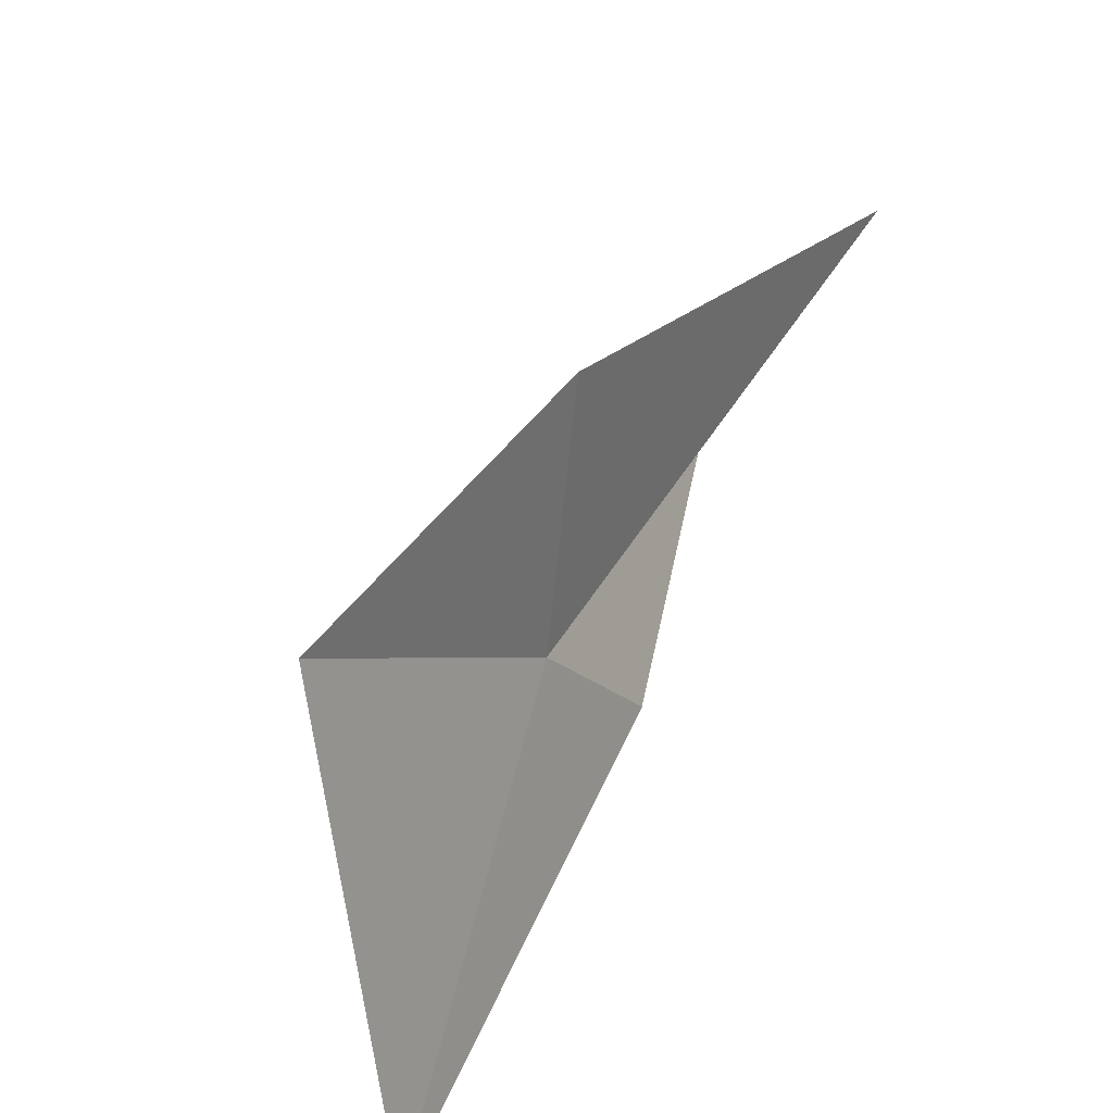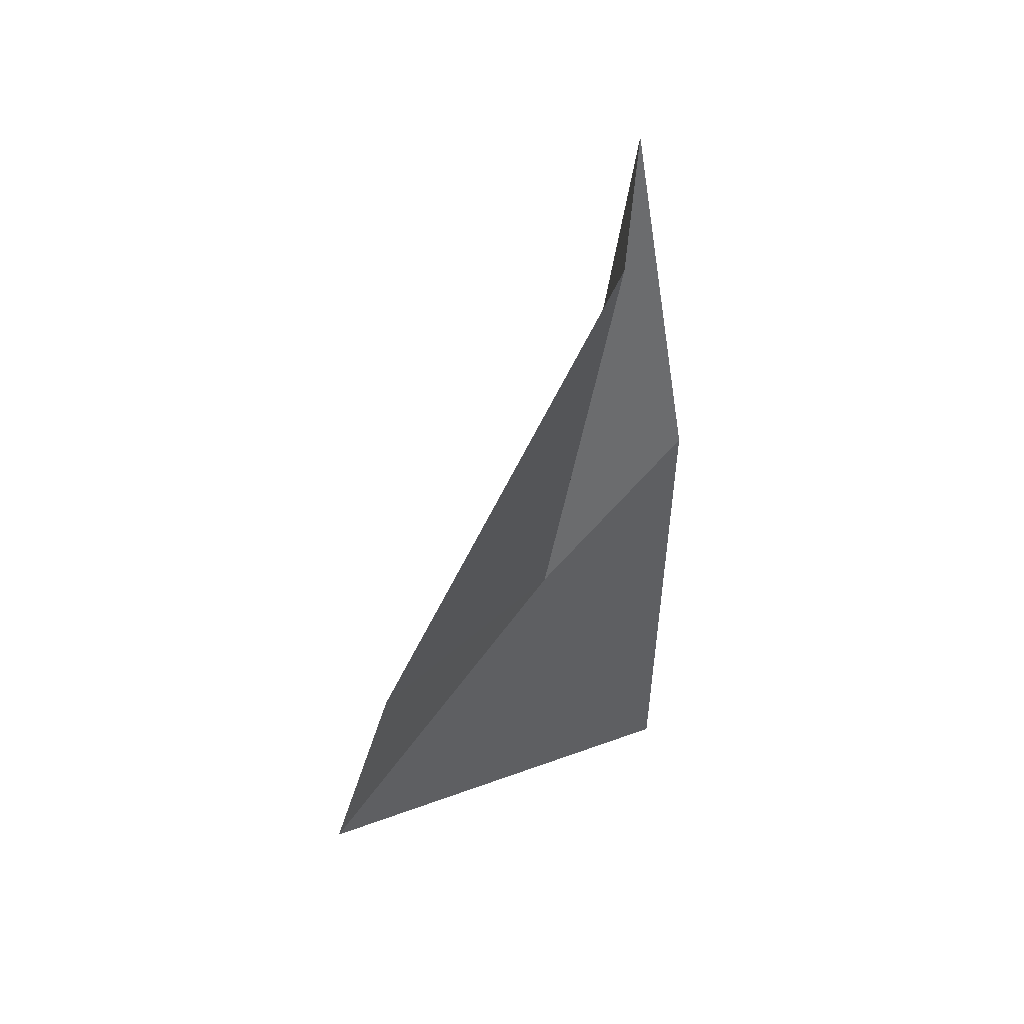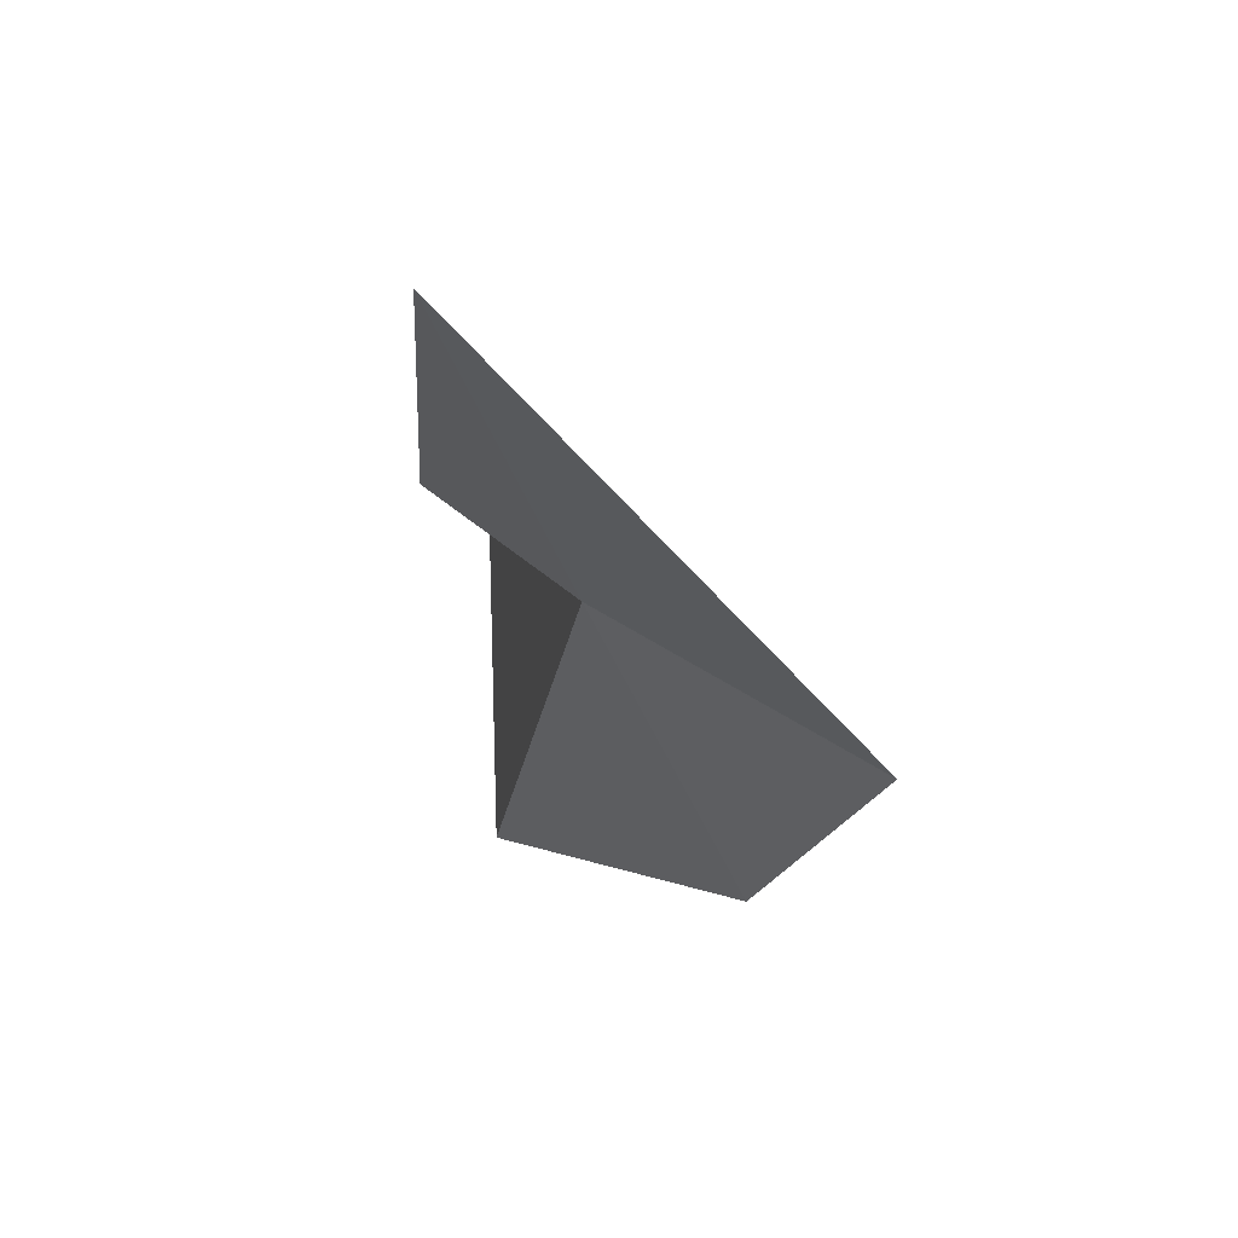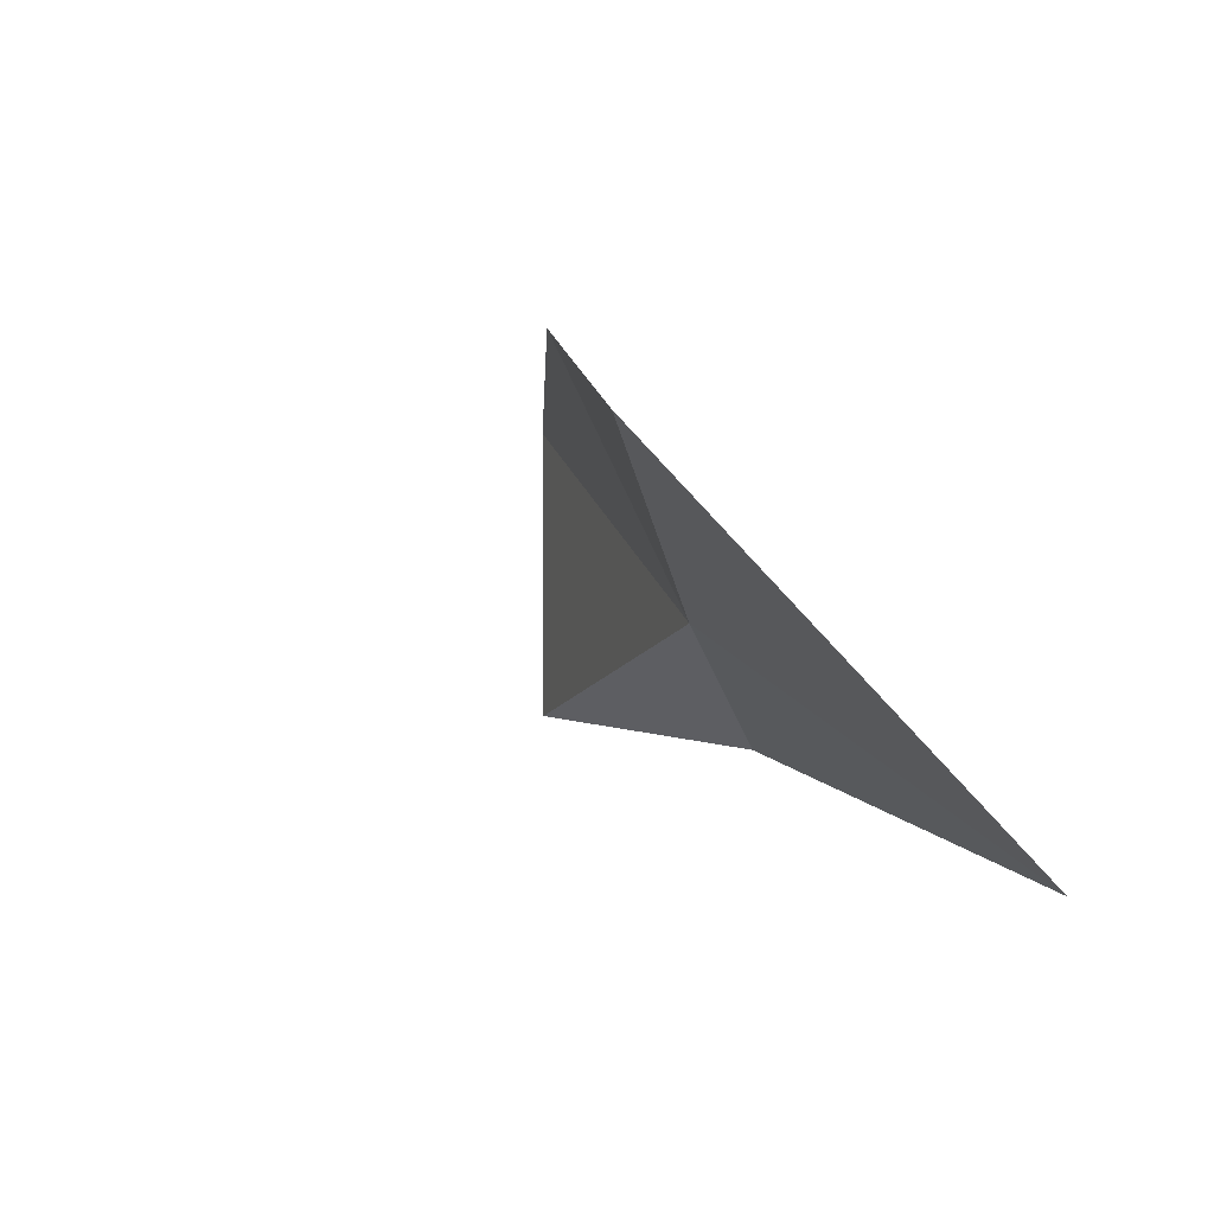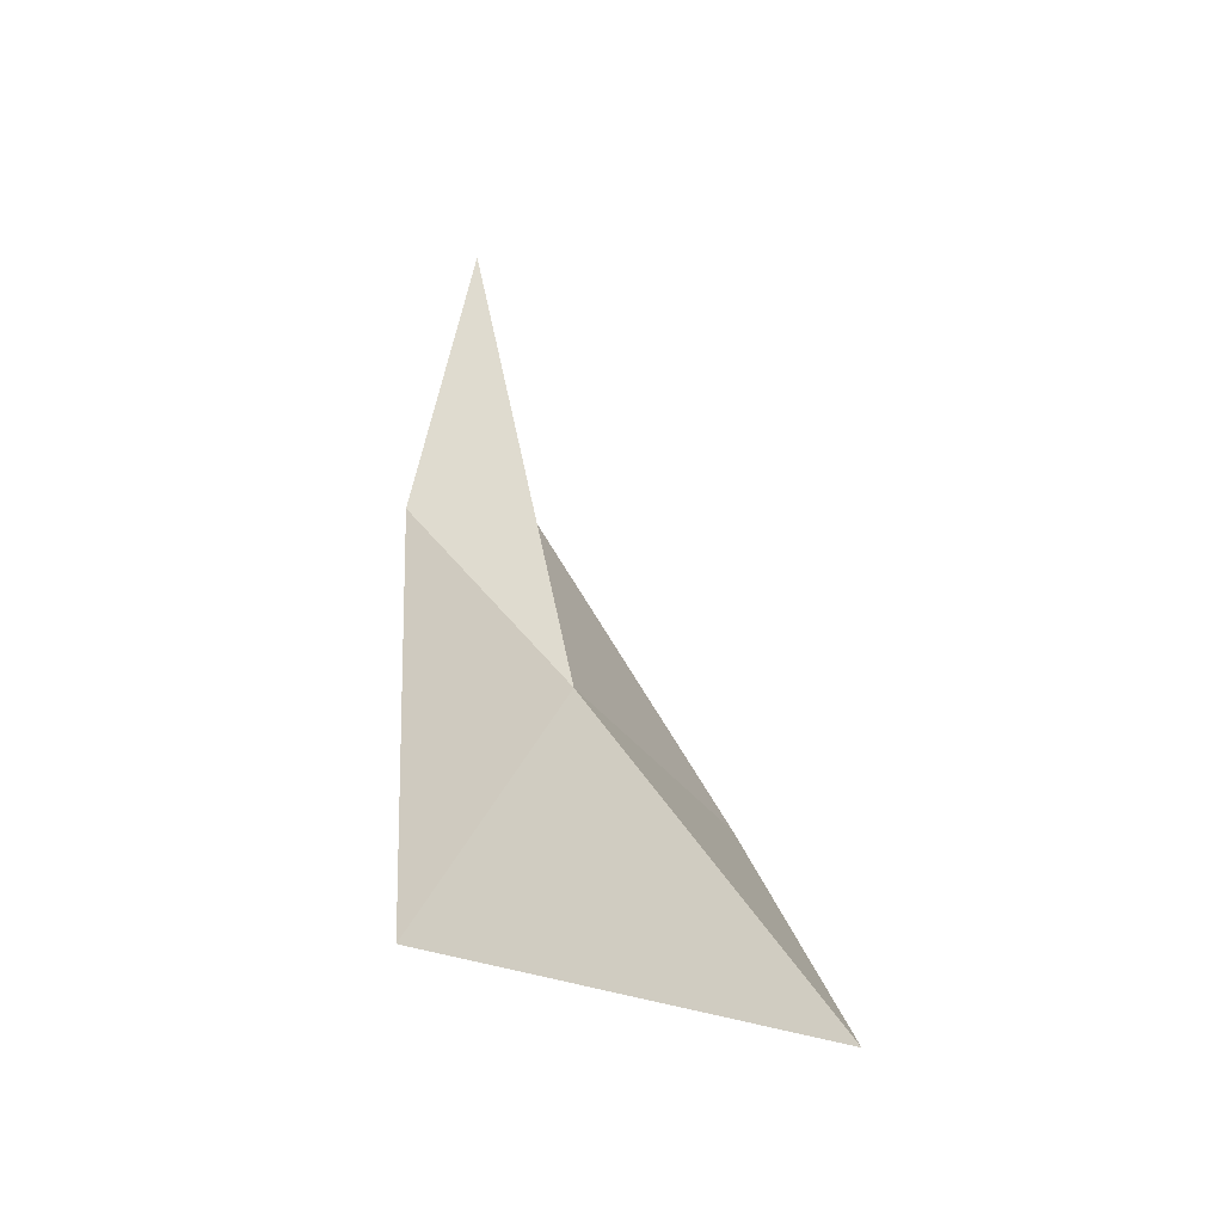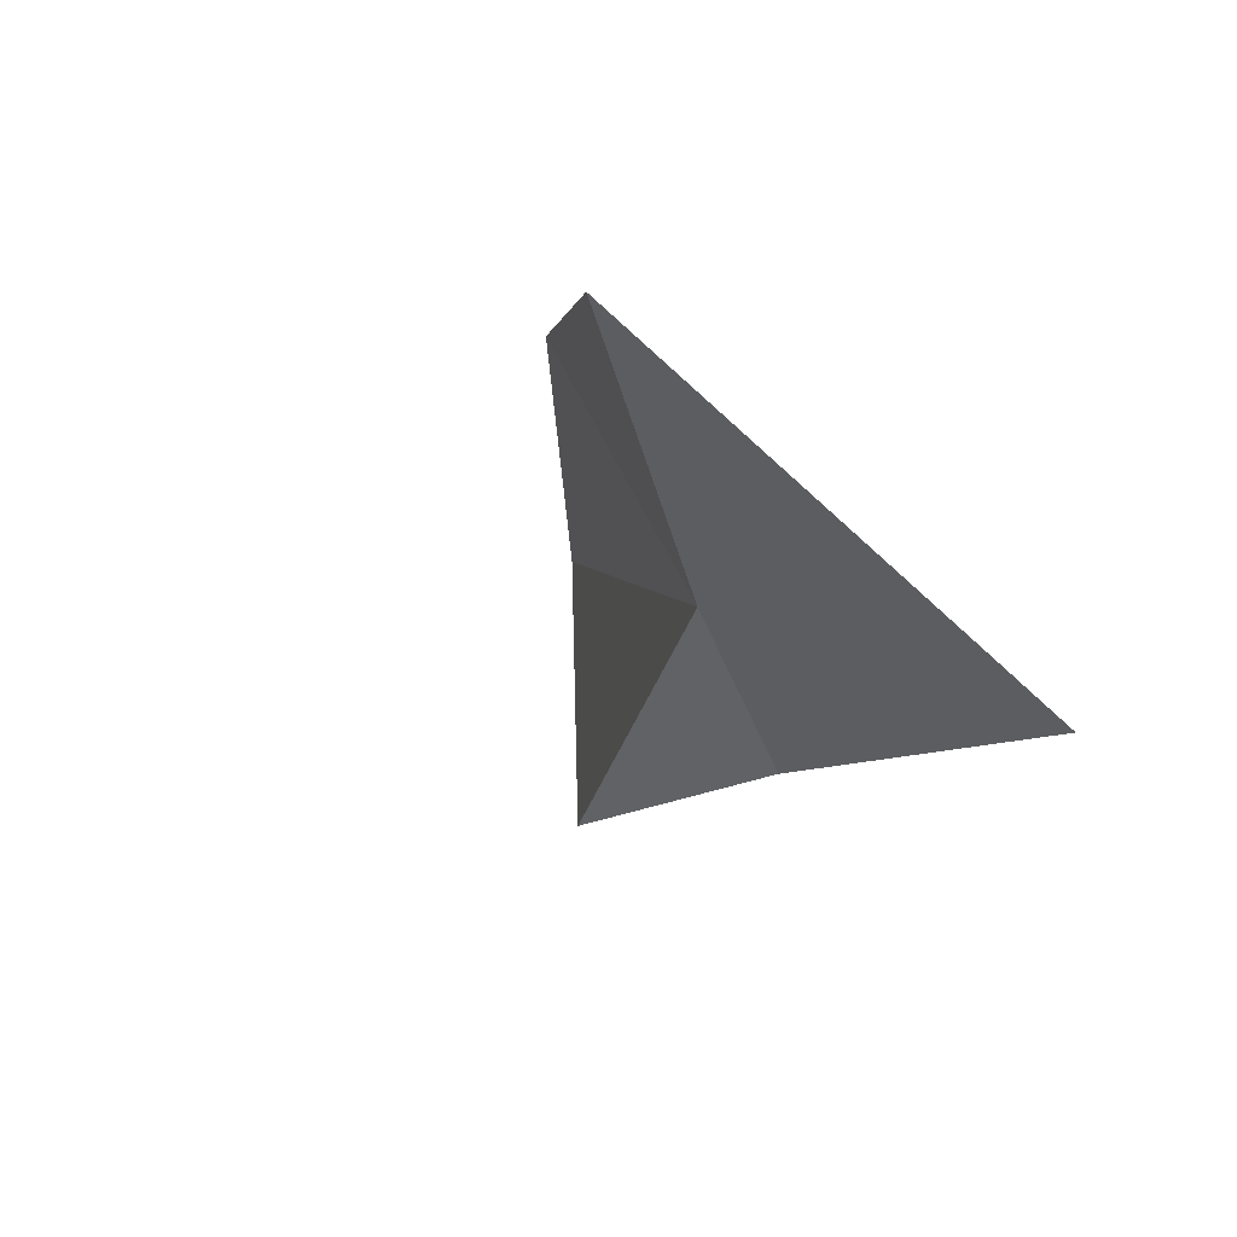
<metadata>
{"format":"obj","ext":"obj","renderer":"f3d","projection":"perspective","resolution":1024,"background":"white","views":[{"elev":-70.6,"azim":138.9,"up":"+Z"},{"elev":14.5,"azim":177.4,"up":"+Z"},{"elev":-63.2,"azim":-7.2,"up":"+Z"},{"elev":-31.8,"azim":153.9,"up":"+Y"},{"elev":-19.9,"azim":-6.1,"up":"+Z"},{"elev":-46.2,"azim":157.6,"up":"+Y"}]}
</metadata>
<code>
v 1.933 -0.9721 1.307
v 2.655 0.03923 1.073
v 2.906 -1.135 3.692e-07
v 1.779 1.083 3.036
v 1.595 -0.2454 3.383
v 1.283 -2.539 3.692e-07
v 1.313 -1.066 1.935
f 1 3 2
f 1 4 5
f 1 7 6
f 1 6 3
f 1 2 4
f 1 5 7

</code>
